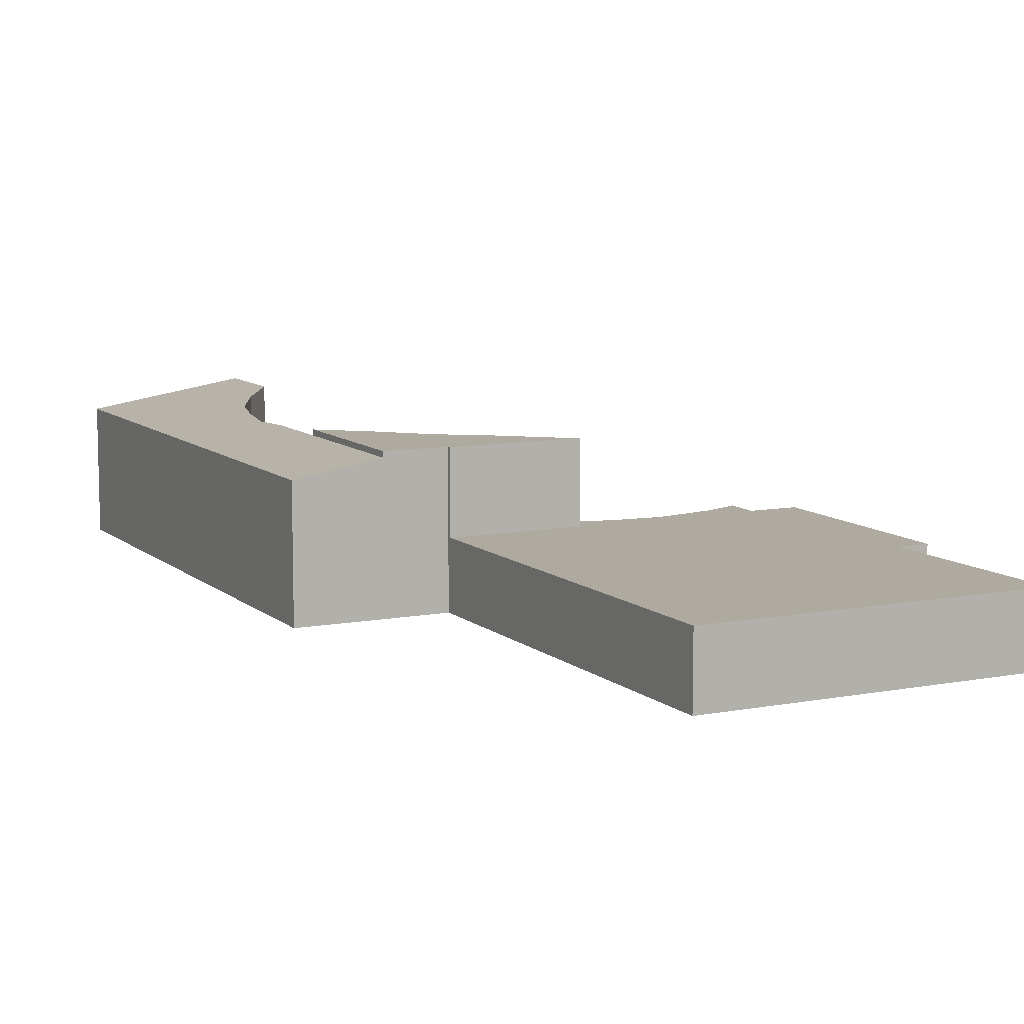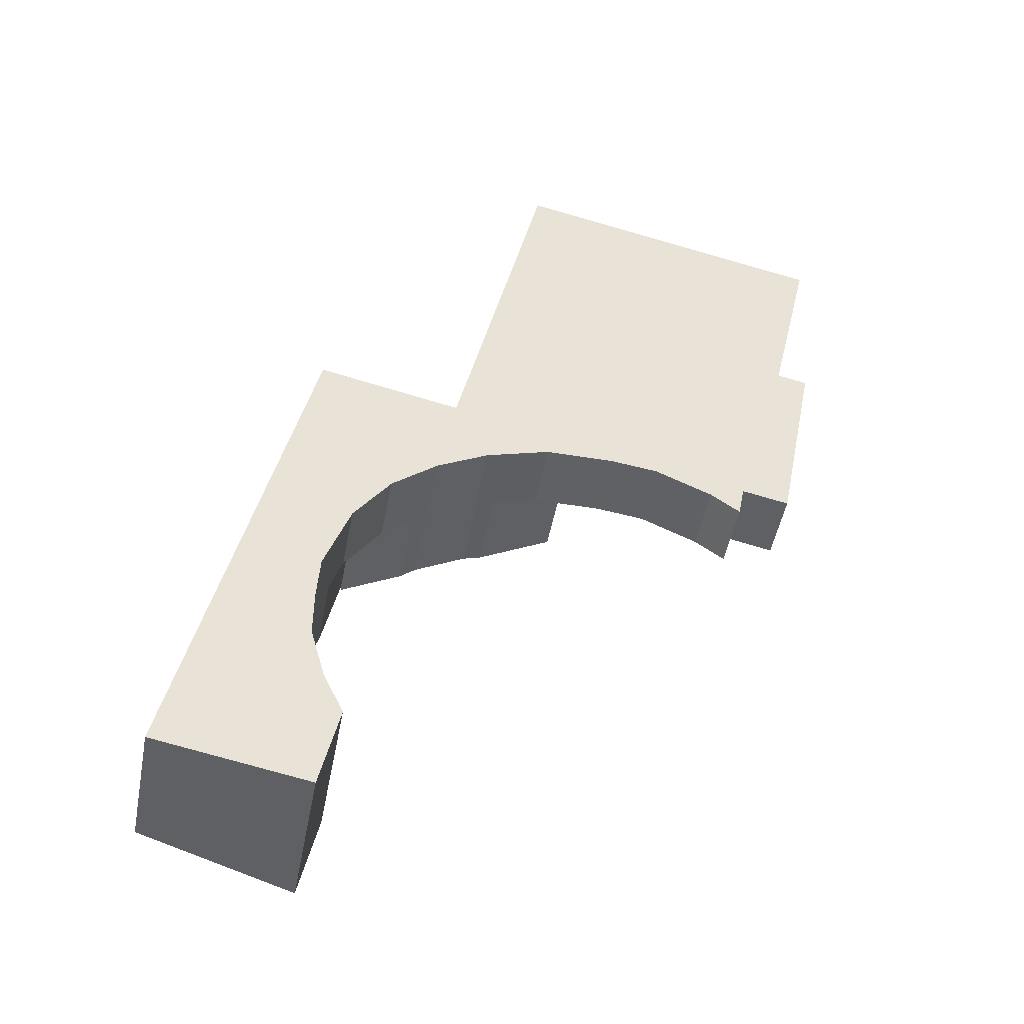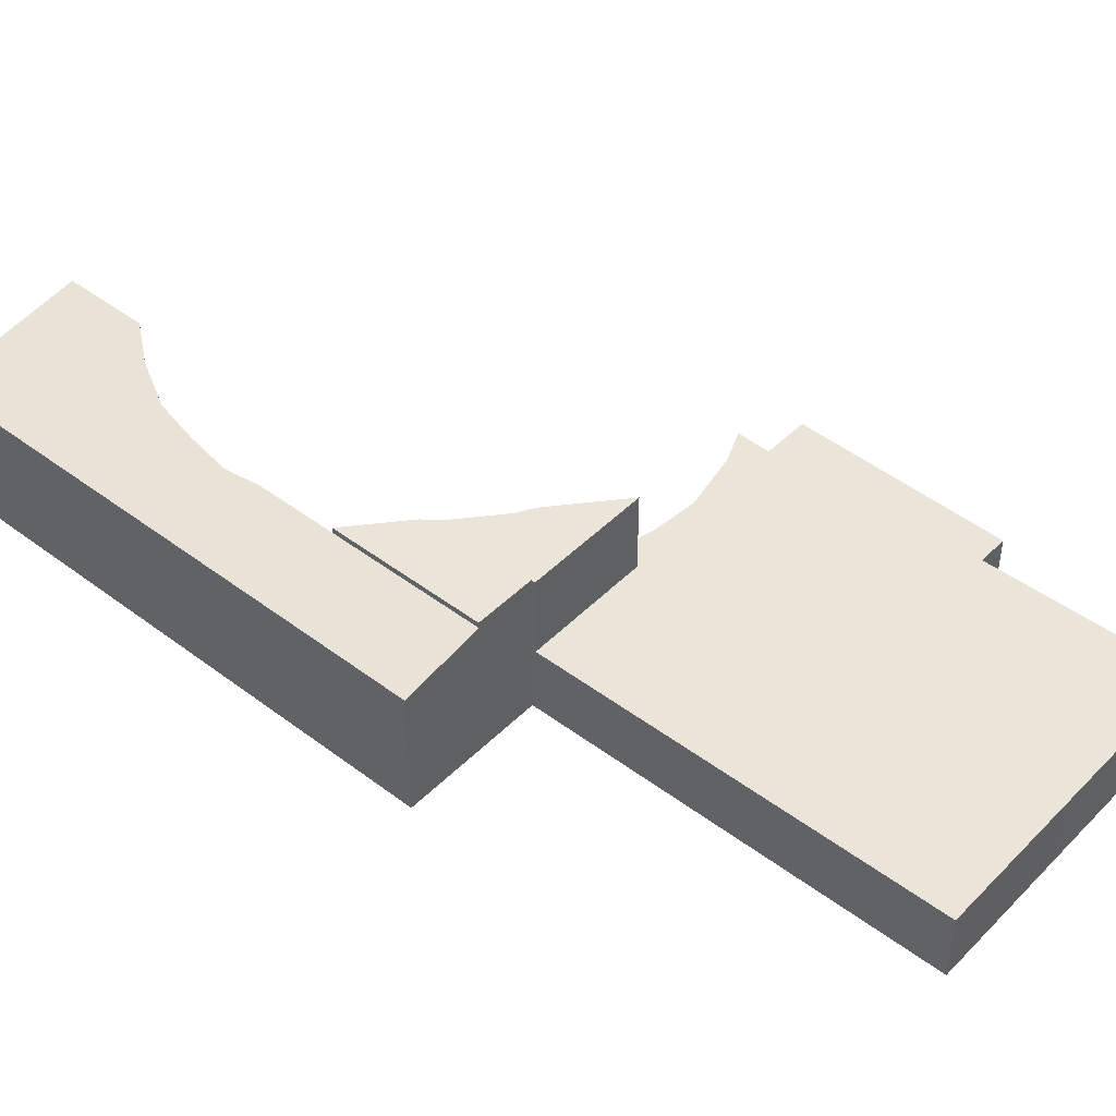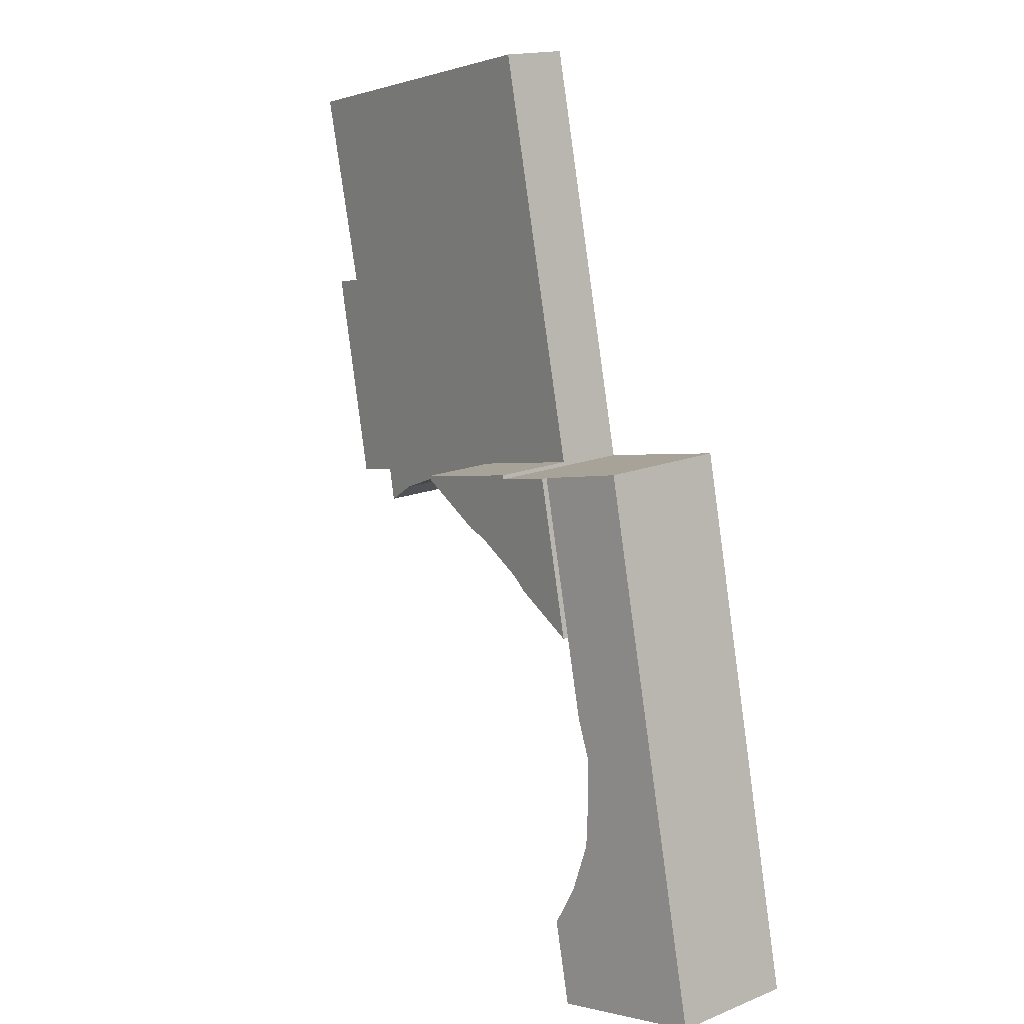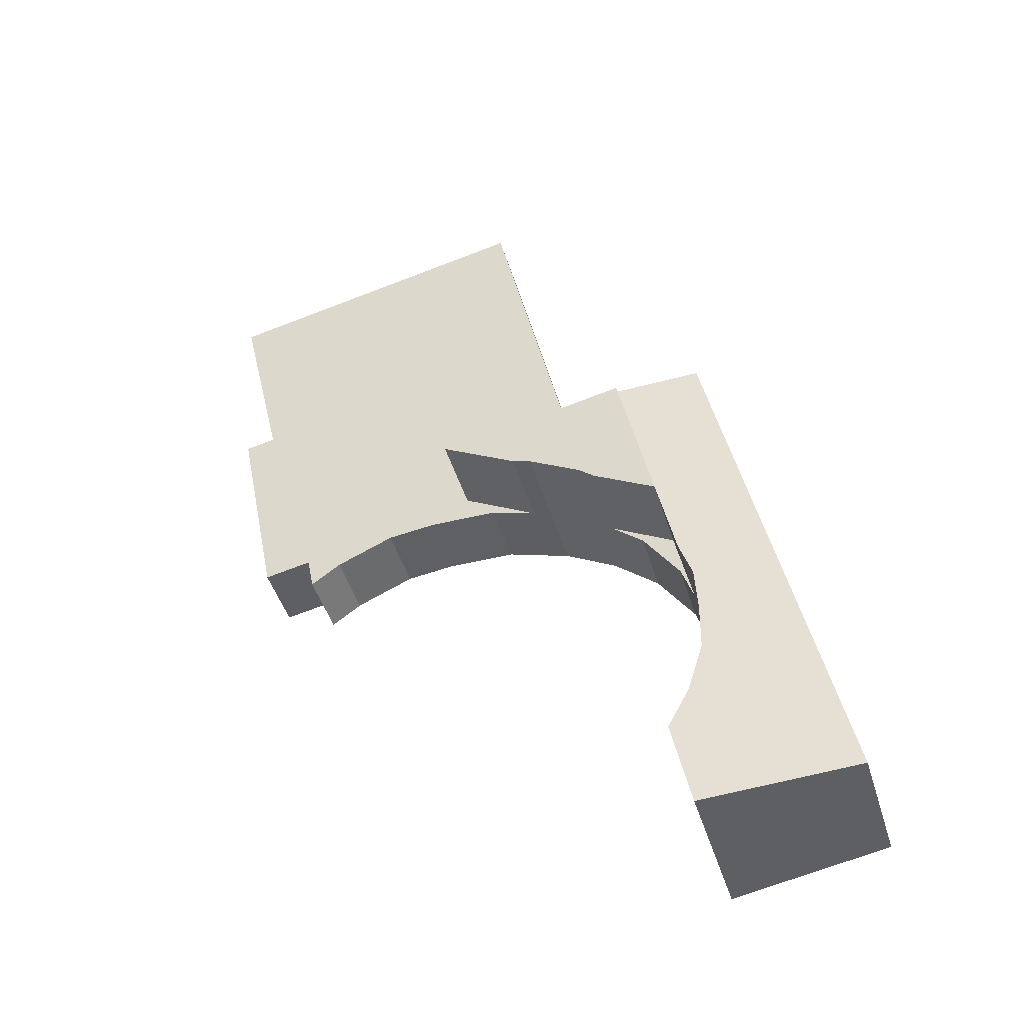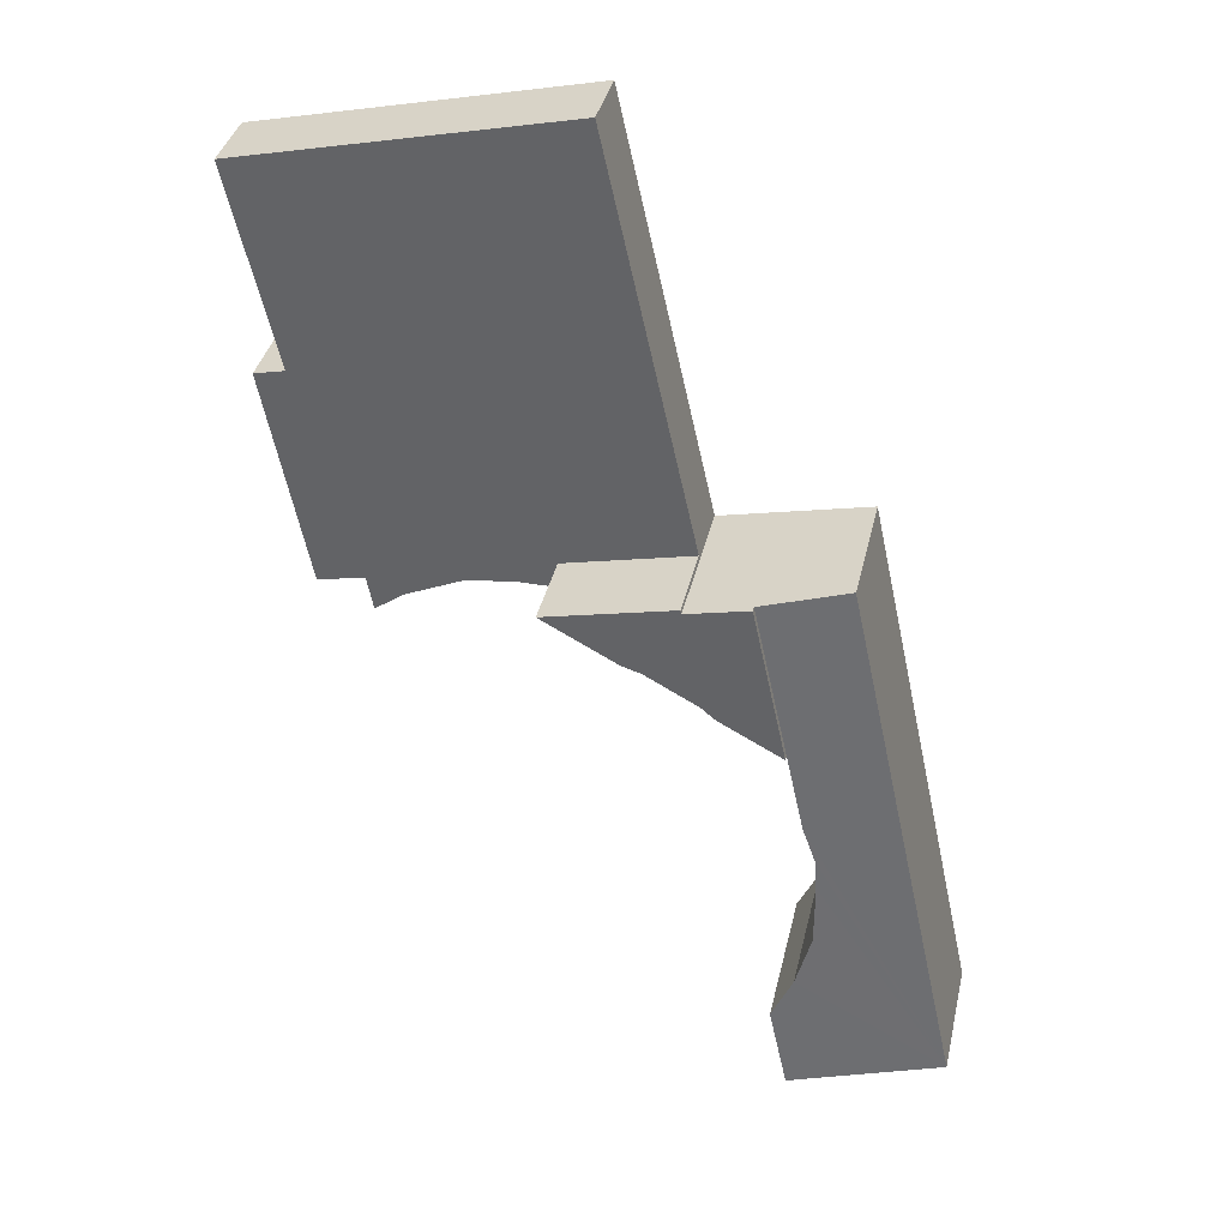
<metadata>
{"format":"obj","ext":"obj","renderer":"f3d","projection":"perspective","resolution":1024,"background":"white","views":[{"elev":9.4,"azim":-14.2,"up":"+Y"},{"elev":-48.4,"azim":-10.6,"up":"+Z"},{"elev":45.0,"azim":-36.4,"up":"+Y"},{"elev":16.6,"azim":-129.1,"up":"+Z"},{"elev":-44.6,"azim":-163.7,"up":"+Z"},{"elev":37.2,"azim":-167.3,"up":"+Z"}]}
</metadata>
<code>
v  17.09 1.775 16.46
v  16.39 1.775 17.08
v  17.18 1.775 16.9
v  16.09 1.775 11.4
v  16.08 1.775 11.31
v  14.85 1.775 11.57
v  12.92 1.775 23.25
v  17.56 1.775 22.2
v  14.68 1.775 10.68
v  13.91 1.775 11.23
v  12.92 1.775 11.67
v  12.42 1.775 11.88
v  11.19 1.775 12.05
v  10.16 1.775 12.73
v  9.398 1.775 12.05
v  8.214 1.775 11.69
v  9.228 1.775 24.08
v  6.864 1.775 13.47
v  17.18 -1.035e-15 16.9
v  16.08 -6.925e-16 11.31
v  17.09 -1.008e-15 16.46
v  16.09 -6.978e-16 11.4
v  14.85 -7.084e-16 11.57
v  14.68 -6.54e-16 10.68
v  17.56 -1.359e-15 22.2
v  16.39 -1.046e-15 17.08
v  12.42 -7.276e-16 11.88
v  11.19 -7.376e-16 12.05
v  9.398 -7.376e-16 12.05
v  8.214 -7.156e-16 11.69
v  10.16 -7.796e-16 12.73
v  6.864 -8.25e-16 13.47
v  13.91 -6.875e-16 11.23
v  12.92 -7.143e-16 11.67
v  9.228 -1.474e-15 24.08
v  12.92 -1.423e-15 23.25
v  3.089 3.359 14.2
v  5.257 3.727 13.72
v  1.79 3.359 8.231
v  4.364 3.727 9.615
v  3.903 3.727 7.494
v  0 3.359 2.057e-16
v  3.565 3.707 6.511
v  3.516 3.727 5.718
v  3.49 3.738 5.287
v  3.49 3.783 4.017
v  3.869 3.893 2.648
v  4.397 4.018 1.526
v  3.915 4.019 -0.727
v  2.185 3.727 -0.406
v  4.397 -9.344e-17 1.526
v  3.869 -1.621e-16 2.648
v  3.915 4.452e-17 -0.727
v  3.49 -2.46e-16 4.017
v  5.257 -8.403e-16 13.72
v  4.364 -5.887e-16 9.615
v  3.903 -4.589e-16 7.494
v  3.565 -3.987e-16 6.511
v  3.49 -3.237e-16 5.287
v  3.516 -3.501e-16 5.718
v  0 0 0
v  2.185 2.486e-17 -0.406
v  1.79 -5.04e-16 8.231
v  3.089 -8.697e-16 14.2
v  5.988 1.775 10.49
v  5.188 1.775 9.826
v  4.364 1.775 9.615
v  4.23 1.775 8.447
v  3.903 1.775 7.494
v  5.988 -6.422e-16 10.49
v  5.188 -6.017e-16 9.826
v  4.23 -5.172e-16 8.447
v  5.257 3.875 13.72
v  5.988 3.875 10.49
v  4.364 3.875 9.615
v  6.378 3.875 10.81
v  7.728 3.875 11.54
v  8.214 3.875 11.69
v  6.841 3.875 13.37
v  10.16 3.875 12.73
v  6.864 3.875 13.47
v  6.841 -8.187e-16 13.37
v  7.728 -7.065e-16 11.54
v  6.378 -6.62e-16 10.81
g defaultobject
f 1 2 3
f 2 1 4
f 2 4 5
f 2 5 6
f 2 7 8
f 7 2 6
f 7 6 9
f 7 9 10
f 7 10 11
f 7 11 12
f 7 12 13
f 7 13 14
f 14 13 15
f 14 15 16
f 14 17 7
f 17 14 18
f 19 1 3
f 1 19 4
f 4 19 5
f 5 19 20
f 20 19 21
f 20 21 22
f 23 9 6
f 9 23 24
f 25 2 8
f 2 25 26
f 20 6 5
f 6 20 23
f 27 13 12
f 13 27 28
f 28 15 13
f 15 28 29
f 29 16 15
f 16 29 30
f 31 18 14
f 18 31 32
f 24 10 9
f 10 24 33
f 33 11 10
f 11 33 12
f 12 33 27
f 27 33 34
f 30 14 16
f 14 30 31
f 32 17 18
f 17 32 35
f 35 7 17
f 7 35 36
f 7 36 8
f 8 36 25
f 26 3 2
f 3 26 19
f 23 33 24
f 33 23 34
f 34 23 27
f 27 23 31
f 19 26 21
f 31 35 32
f 35 31 23
f 35 23 20
f 35 20 22
f 35 22 26
f 26 22 21
f 35 26 36
f 36 26 25
f 29 31 30
f 31 29 28
f 31 28 27
f 37 38 39
f 40 39 38
f 41 39 40
f 42 39 41
f 43 42 41
f 44 42 43
f 45 42 44
f 46 42 45
f 47 42 46
f 48 42 47
f 49 42 48
f 50 42 49
f 47 51 48
f 51 47 52
f 48 53 49
f 53 48 51
f 46 52 47
f 52 46 54
f 55 40 38
f 40 55 56
f 40 56 41
f 41 56 57
f 57 43 41
f 43 57 58
f 58 44 43
f 44 58 45
f 45 58 59
f 59 58 60
f 45 54 46
f 54 45 59
f 53 50 49
f 50 53 42
f 42 53 61
f 61 53 62
f 61 39 42
f 39 61 63
f 39 63 37
f 37 63 64
f 37 55 38
f 55 37 64
f 63 55 64
f 55 63 56
f 56 63 57
f 57 63 61
f 57 61 58
f 58 61 60
f 60 61 59
f 59 61 54
f 54 61 52
f 52 61 51
f 51 61 62
f 51 62 53
f 65 66 67
f 68 67 66
f 69 67 68
f 57 67 69
f 67 57 56
f 56 65 67
f 65 56 70
f 70 66 65
f 66 70 71
f 71 68 66
f 68 71 72
f 72 69 68
f 69 72 57
f 56 71 70
f 71 56 72
f 72 56 57
f 73 74 75
f 74 73 76
f 76 73 77
f 77 73 78
f 78 73 79
f 78 79 80
f 80 79 81
f 82 81 79
f 81 82 32
f 56 73 75
f 73 56 55
f 32 80 81
f 80 32 31
f 55 79 73
f 79 55 82
f 31 78 80
f 78 31 30
f 83 76 77
f 76 83 84
f 84 74 76
f 74 84 70
f 70 75 74
f 75 70 56
f 30 77 78
f 77 30 83
f 70 55 56
f 55 70 84
f 55 84 83
f 55 83 82
f 82 83 30
f 82 30 32
f 32 30 31

</code>
